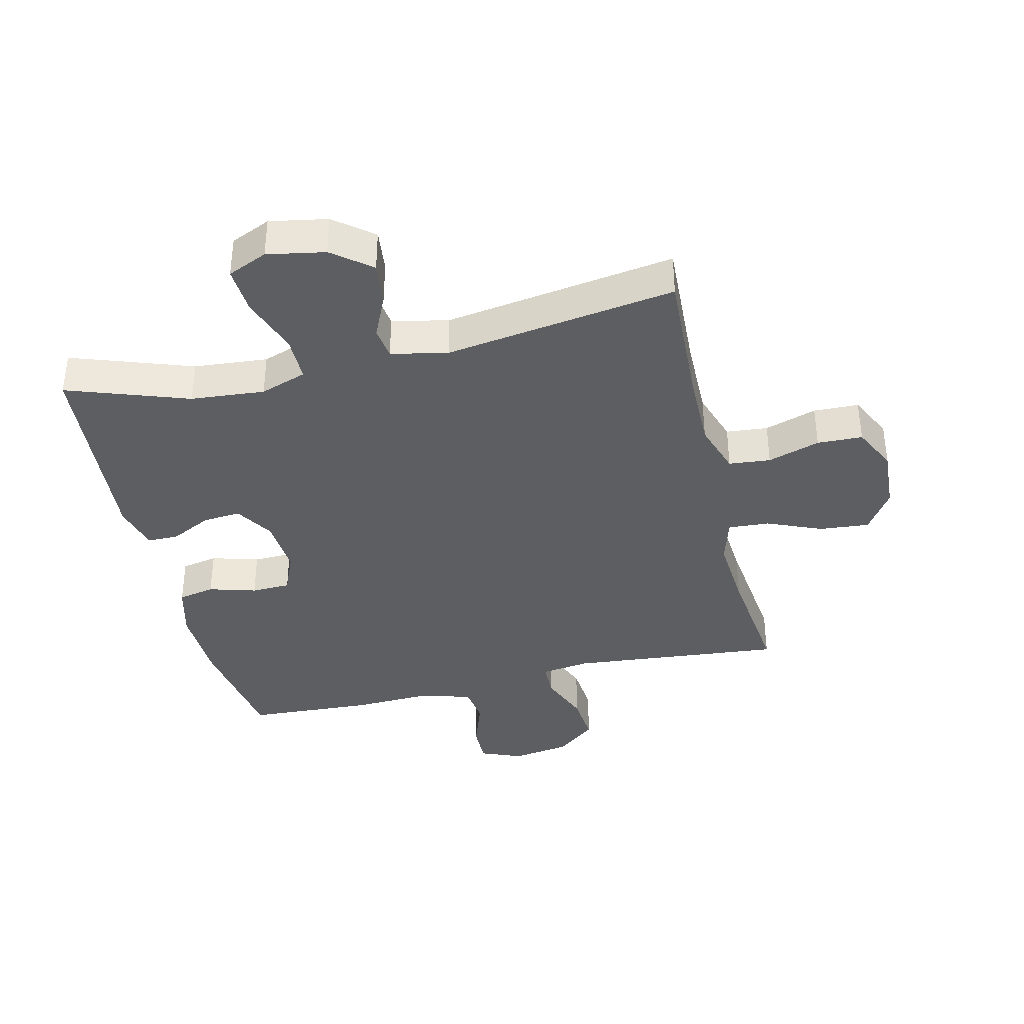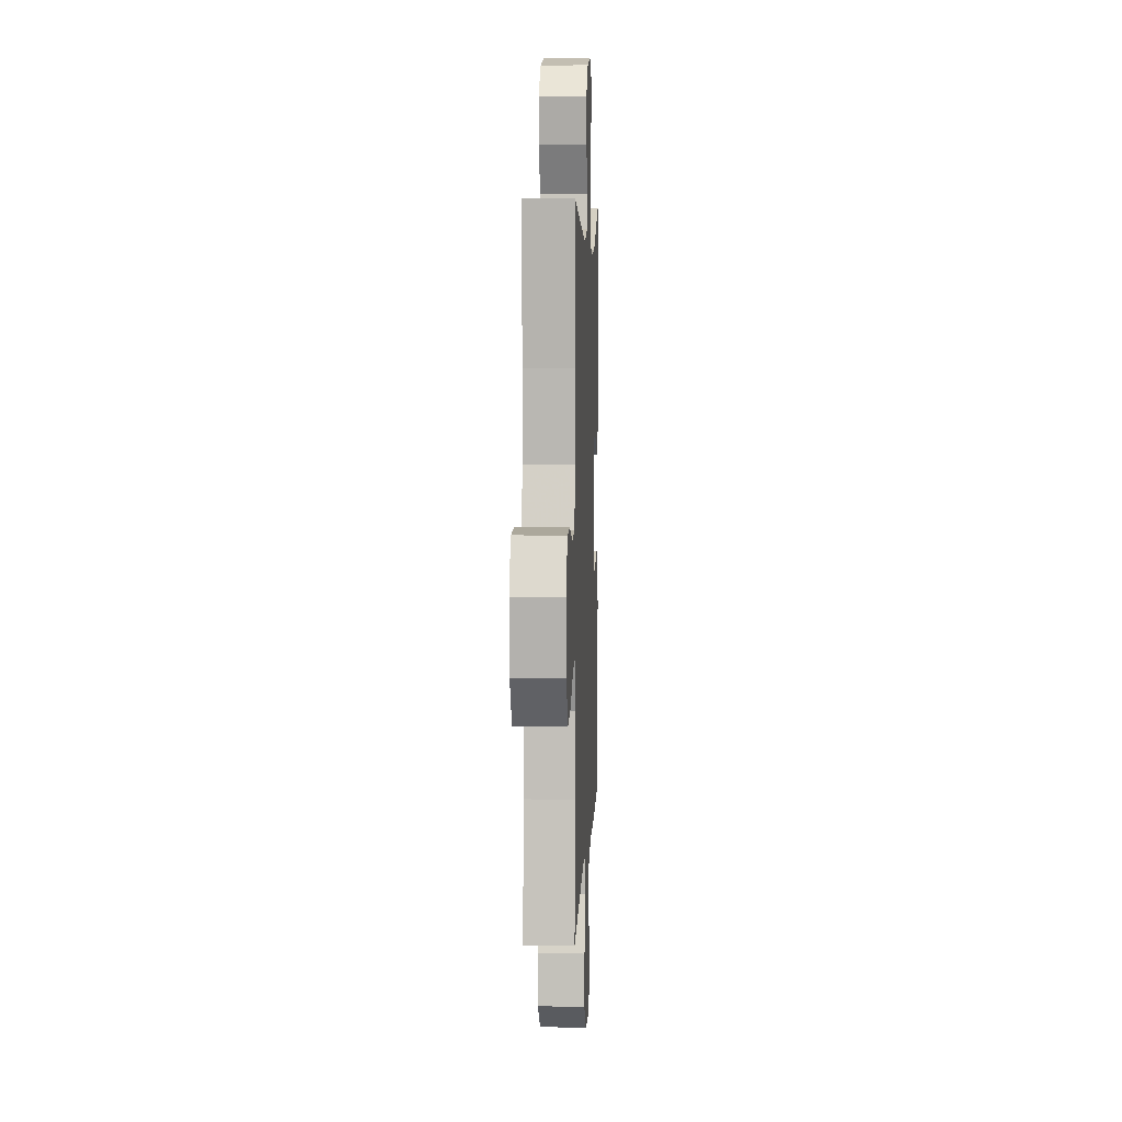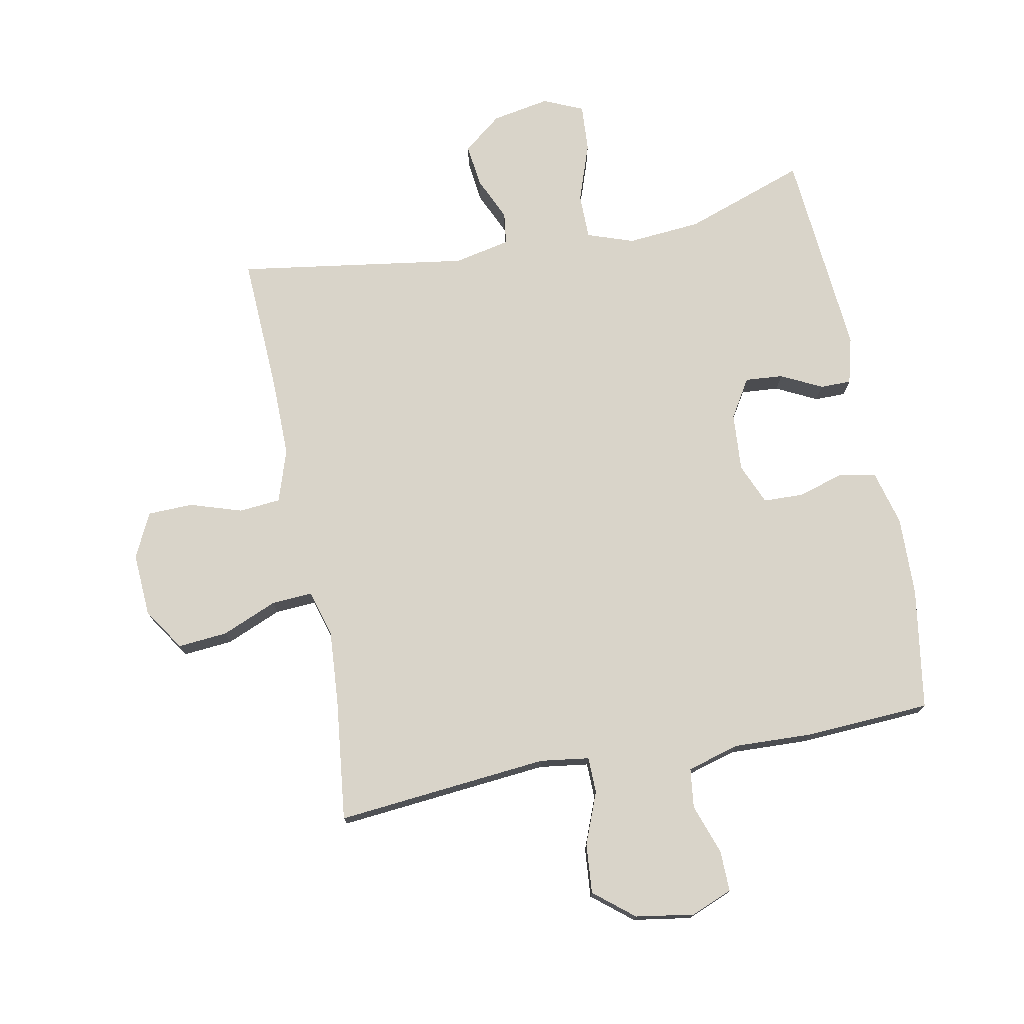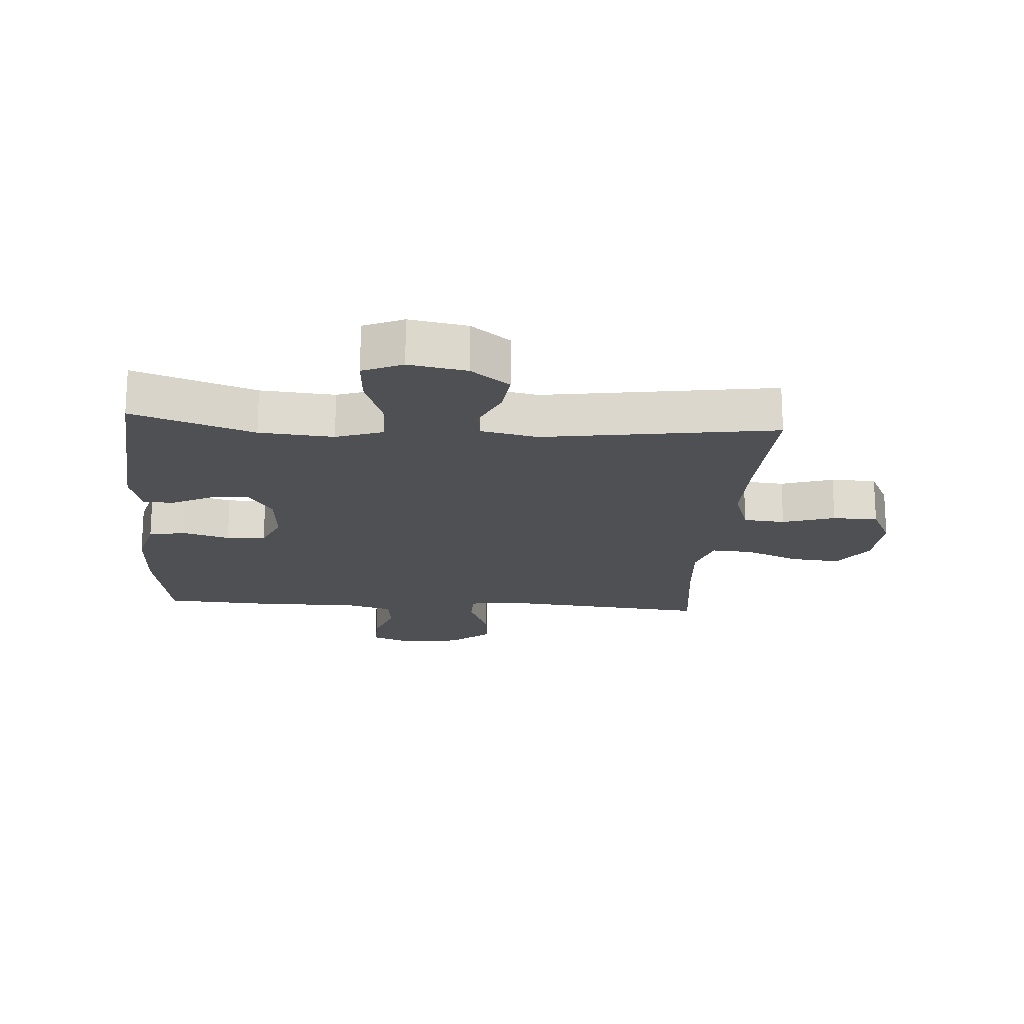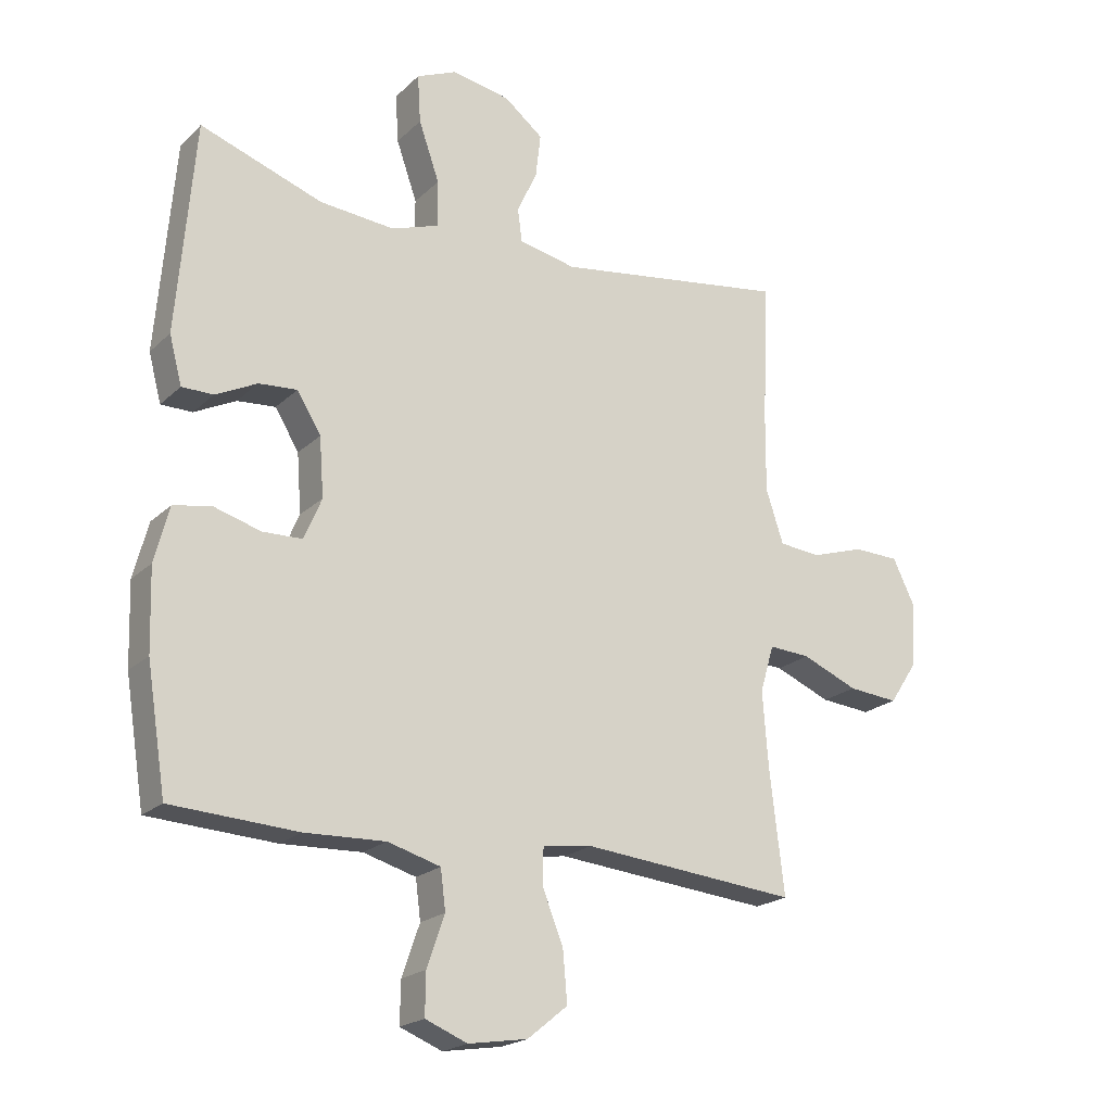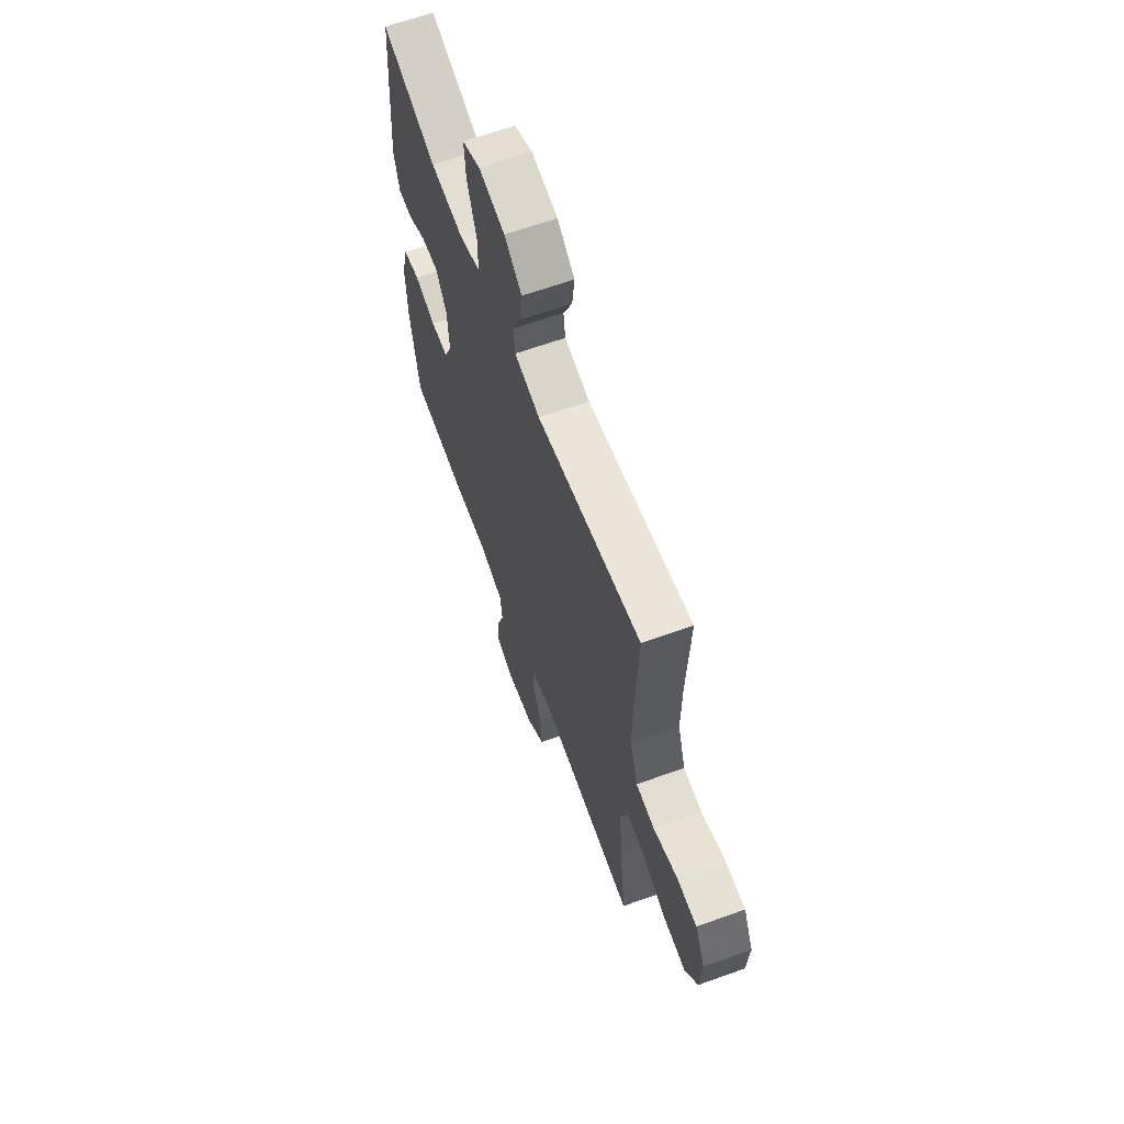
<metadata>
{"format":"obj","ext":"obj","renderer":"f3d","projection":"perspective","resolution":1024,"background":"white","views":[{"elev":-37.7,"azim":13.3,"up":"+Y"},{"elev":7.0,"azim":92.5,"up":"+Z"},{"elev":74.9,"azim":169.0,"up":"+Y"},{"elev":-18.7,"azim":-4.1,"up":"+Y"},{"elev":-20.7,"azim":-32.0,"up":"+Z"},{"elev":63.8,"azim":70.0,"up":"+Z"}]}
</metadata>
<code>
v 0.5 0.07 0.5
v 0.49 0.07 0.278
v 0.489 0.07 0.151
v 0.517 0.07 0.066
v 0.584 0.07 0.06
v 0.668 0.07 0.087
v 0.741 0.07 0.085
v 0.776 0.07 0.013
v 0.77 0.07 -0.089
v 0.725 0.07 -0.157
v 0.645 0.07 -0.15
v 0.556 0.07 -0.113
v 0.49 0.07 -0.109
v 0.468 0.07 -0.184
v 0.477 0.07 -0.304
v 0.5 0.07 -0.5
v 0.157 0.07 -0.468
v 0.078 0.07 -0.479
v 0.077 0.07 -0.537
v 0.11 0.07 -0.62
v 0.117 0.07 -0.7
v 0.053 0.07 -0.752
v -0.041 0.07 -0.767
v -0.108 0.07 -0.74
v -0.107 0.07 -0.674
v -0.079 0.07 -0.593
v -0.087 0.07 -0.53
v -0.171 0.07 -0.506
v -0.299 0.07 -0.511
v -0.5 0.07 -0.5
v -0.531 0.07 -0.305
v -0.535 0.07 -0.176
v -0.512 0.07 -0.088
v -0.453 0.07 -0.076
v -0.377 0.07 -0.098
v -0.314 0.07 -0.096
v -0.286 0.07 -0.03
v -0.293 0.07 0.064
v -0.331 0.07 0.126
v -0.392 0.07 0.121
v -0.458 0.07 0.088
v -0.508 0.07 0.088
v -0.528 0.07 0.164
v -0.5 0.07 0.5
v -0.305 0.07 0.432
v -0.186 0.07 0.422
v -0.111 0.07 0.448
v -0.111 0.07 0.522
v -0.144 0.07 0.616
v -0.149 0.07 0.693
v -0.085 0.07 0.721
v 0.008 0.07 0.704
v 0.07 0.07 0.655
v 0.062 0.07 0.586
v 0.03 0.07 0.515
v 0.037 0.07 0.463
v 0.128 0.07 0.444
v 0.5 0 0.5
v 0.49 0 0.278
v 0.489 0 0.151
v 0.517 0 0.066
v 0.584 0 0.06
v 0.668 0 0.087
v 0.741 0 0.085
v 0.776 0 0.013
v 0.77 0 -0.089
v 0.725 0 -0.157
v 0.645 0 -0.15
v 0.556 0 -0.113
v 0.49 0 -0.109
v 0.468 0 -0.184
v 0.477 0 -0.304
v 0.5 0 -0.5
v 0.157 0 -0.468
v 0.078 0 -0.479
v 0.077 0 -0.537
v 0.11 0 -0.62
v 0.117 0 -0.7
v 0.053 0 -0.752
v -0.041 0 -0.767
v -0.108 0 -0.74
v -0.107 0 -0.674
v -0.079 0 -0.593
v -0.087 0 -0.53
v -0.171 0 -0.506
v -0.299 0 -0.511
v -0.5 0 -0.5
v -0.531 0 -0.305
v -0.535 0 -0.176
v -0.512 0 -0.088
v -0.453 0 -0.076
v -0.377 0 -0.098
v -0.314 0 -0.096
v -0.286 0 -0.03
v -0.293 0 0.064
v -0.331 0 0.126
v -0.392 0 0.121
v -0.458 0 0.088
v -0.508 0 0.088
v -0.528 0 0.164
v -0.5 0 0.5
v -0.305 0 0.432
v -0.186 0 0.422
v -0.111 0 0.448
v -0.111 0 0.522
v -0.144 0 0.616
v -0.149 0 0.693
v -0.085 0 0.721
v 0.008 0 0.704
v 0.07 0 0.655
v 0.062 0 0.586
v 0.03 0 0.515
v 0.037 0 0.463
v 0.128 0 0.444
f 53 54 55
f 52 53 55
f 51 52 55
f 50 51 55
f 49 50 55
f 48 49 55
f 47 48 55 56
f 46 47 56 57
f 43 44 45
f 42 43 45
f 41 42 45
f 40 41 45
f 39 40 45 46
f 38 39 46 57
f 33 34 35
f 32 33 35
f 31 32 35
f 30 31 35
f 29 30 35
f 28 29 35
f 27 28 35 36
f 24 25 26
f 23 24 26
f 22 23 26
f 21 22 26
f 20 21 26
f 19 20 26
f 18 19 26 27
f 15 16 17
f 14 15 17 18
f 27 36 37
f 18 27 37
f 14 18 37
f 13 14 37
f 10 11 12
f 9 10 12
f 8 9 12
f 7 8 12
f 6 7 12
f 5 6 12
f 57 1 2
f 38 57 2
f 37 38 2
f 12 13 37
f 5 12 37
f 4 5 37
f 3 4 37
f 2 3 37
f 112 111 110
f 112 110 109
f 112 109 108
f 112 108 107
f 112 107 106
f 112 106 105
f 113 112 105 104
f 114 113 104 103
f 102 101 100
f 102 100 99
f 102 99 98
f 102 98 97
f 103 102 97 96
f 114 103 96 95
f 92 91 90
f 92 90 89
f 92 89 88
f 92 88 87
f 92 87 86
f 92 86 85
f 93 92 85 84
f 83 82 81
f 83 81 80
f 83 80 79
f 83 79 78
f 83 78 77
f 83 77 76
f 84 83 76 75
f 74 73 72
f 75 74 72 71
f 94 93 84
f 94 84 75
f 94 75 71
f 94 71 70
f 69 68 67
f 69 67 66
f 69 66 65
f 69 65 64
f 69 64 63
f 69 63 62
f 59 58 114
f 59 114 95
f 59 95 94
f 94 70 69
f 94 69 62
f 94 62 61
f 94 61 60
f 94 60 59
f 1 58 59 2
f 2 59 60 3
f 3 60 61 4
f 4 61 62 5
f 5 62 63 6
f 6 63 64 7
f 7 64 65 8
f 8 65 66 9
f 9 66 67 10
f 10 67 68 11
f 11 68 69 12
f 12 69 70 13
f 13 70 71 14
f 14 71 72 15
f 15 72 73 16
f 16 73 74 17
f 17 74 75 18
f 18 75 76 19
f 19 76 77 20
f 20 77 78 21
f 21 78 79 22
f 22 79 80 23
f 23 80 81 24
f 24 81 82 25
f 25 82 83 26
f 26 83 84 27
f 27 84 85 28
f 28 85 86 29
f 29 86 87 30
f 30 87 88 31
f 31 88 89 32
f 32 89 90 33
f 33 90 91 34
f 34 91 92 35
f 35 92 93 36
f 36 93 94 37
f 37 94 95 38
f 38 95 96 39
f 39 96 97 40
f 40 97 98 41
f 41 98 99 42
f 42 99 100 43
f 43 100 101 44
f 44 101 102 45
f 45 102 103 46
f 46 103 104 47
f 47 104 105 48
f 48 105 106 49
f 49 106 107 50
f 50 107 108 51
f 51 108 109 52
f 52 109 110 53
f 53 110 111 54
f 54 111 112 55
f 55 112 113 56
f 56 113 114 57
f 57 114 58 1

</code>
